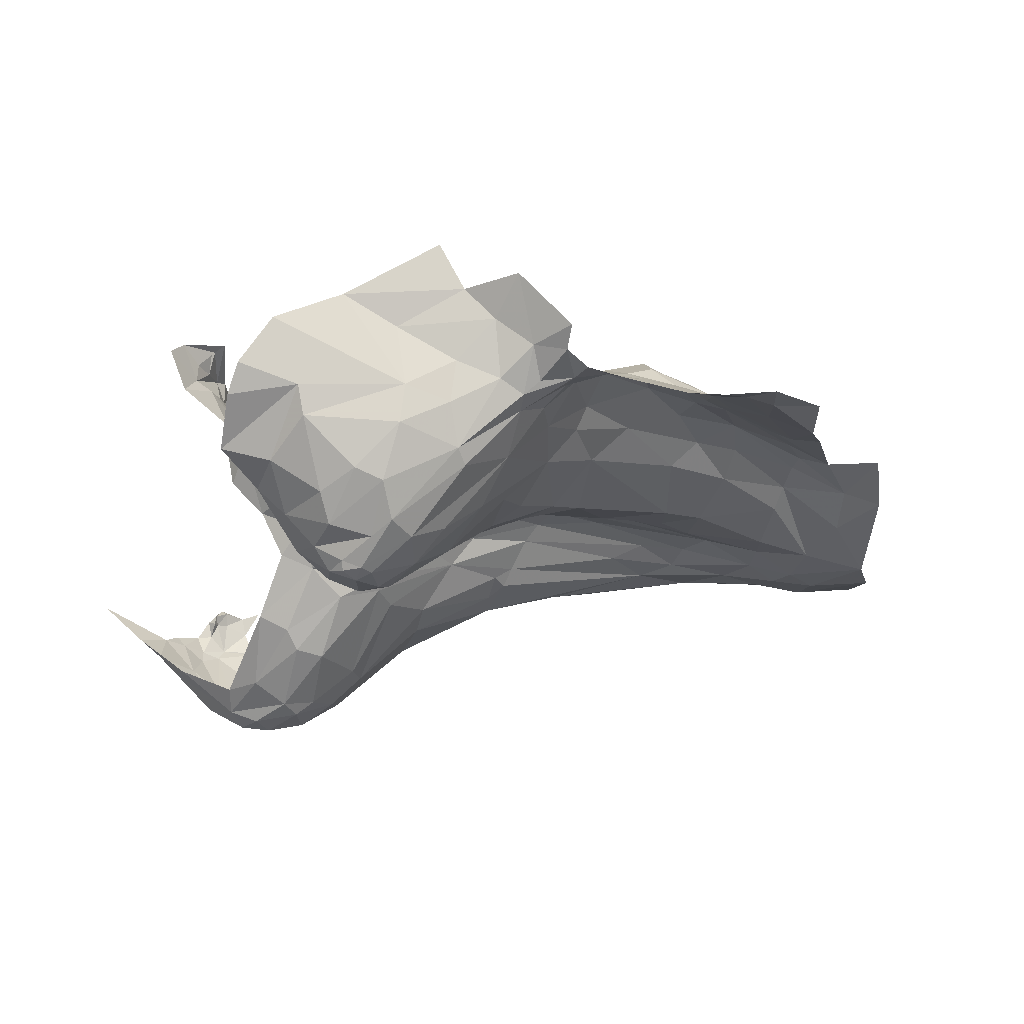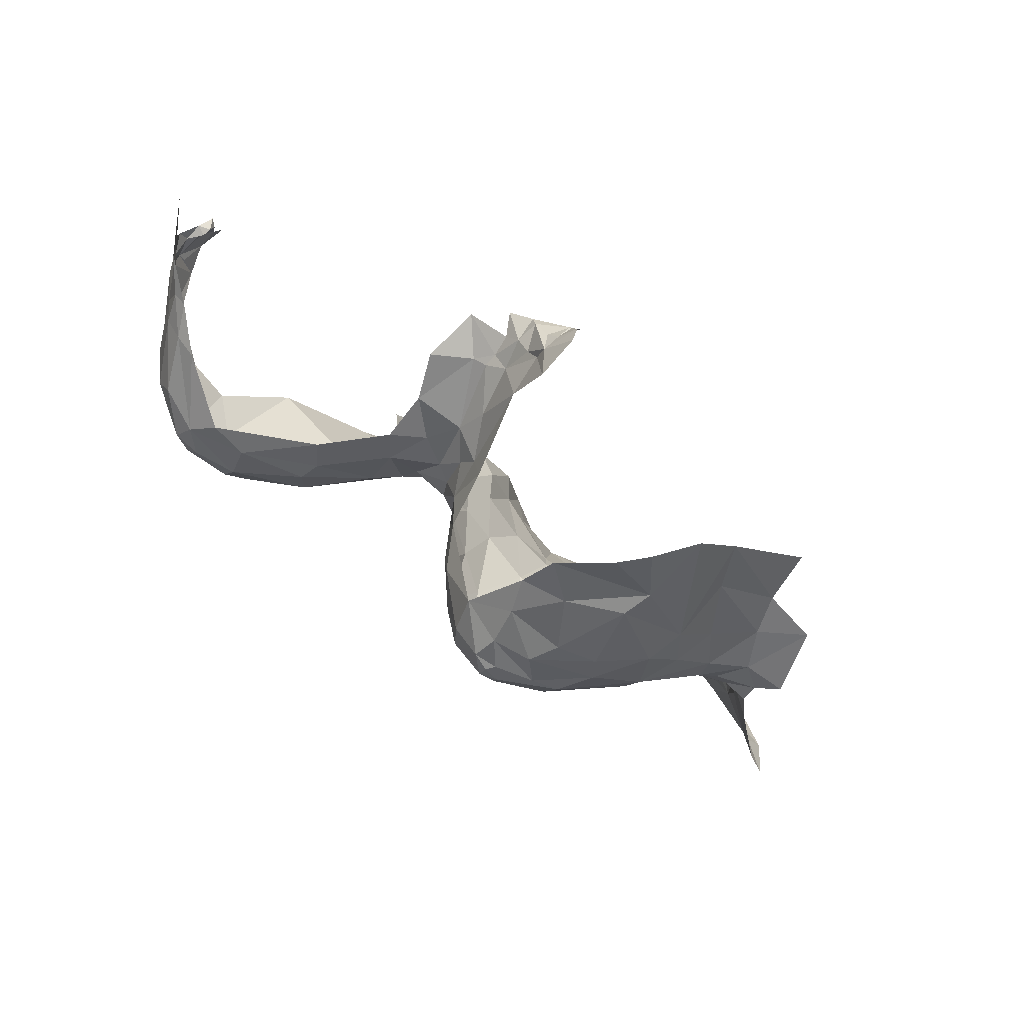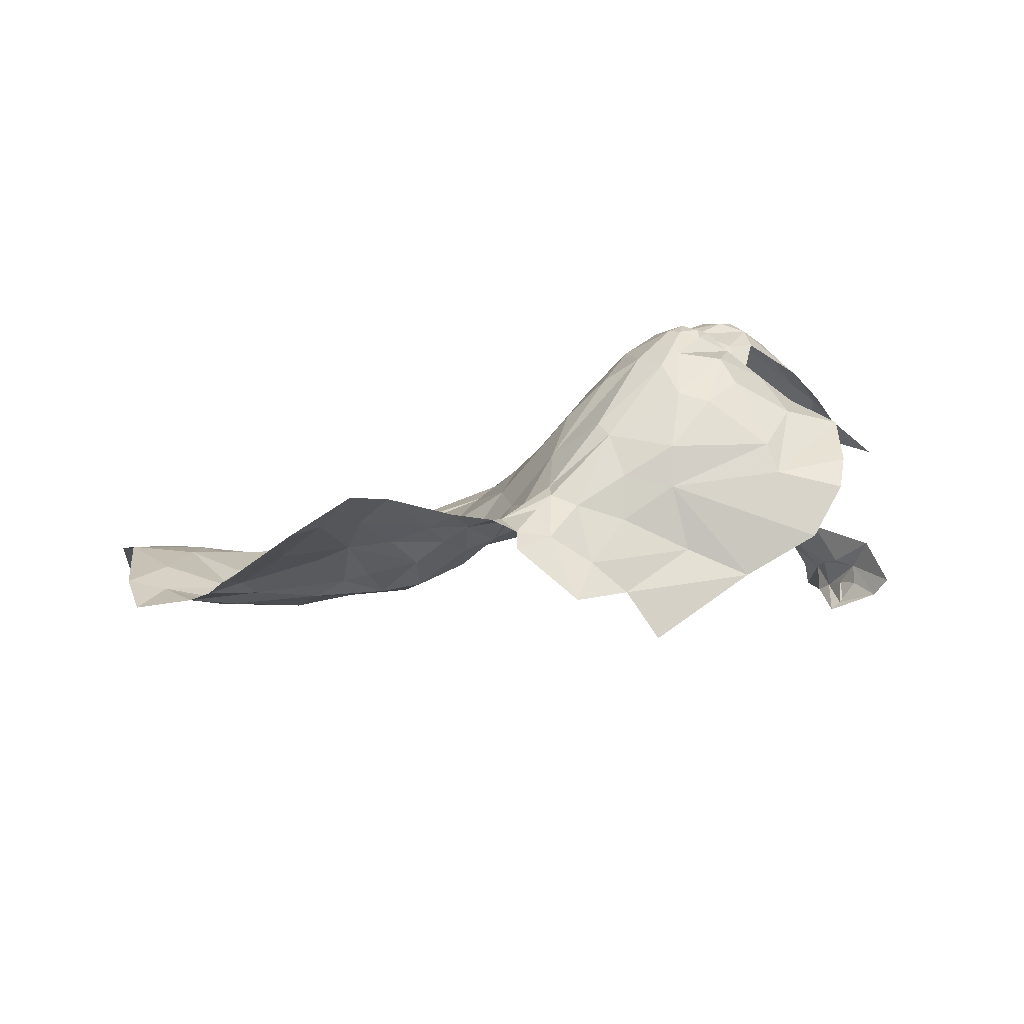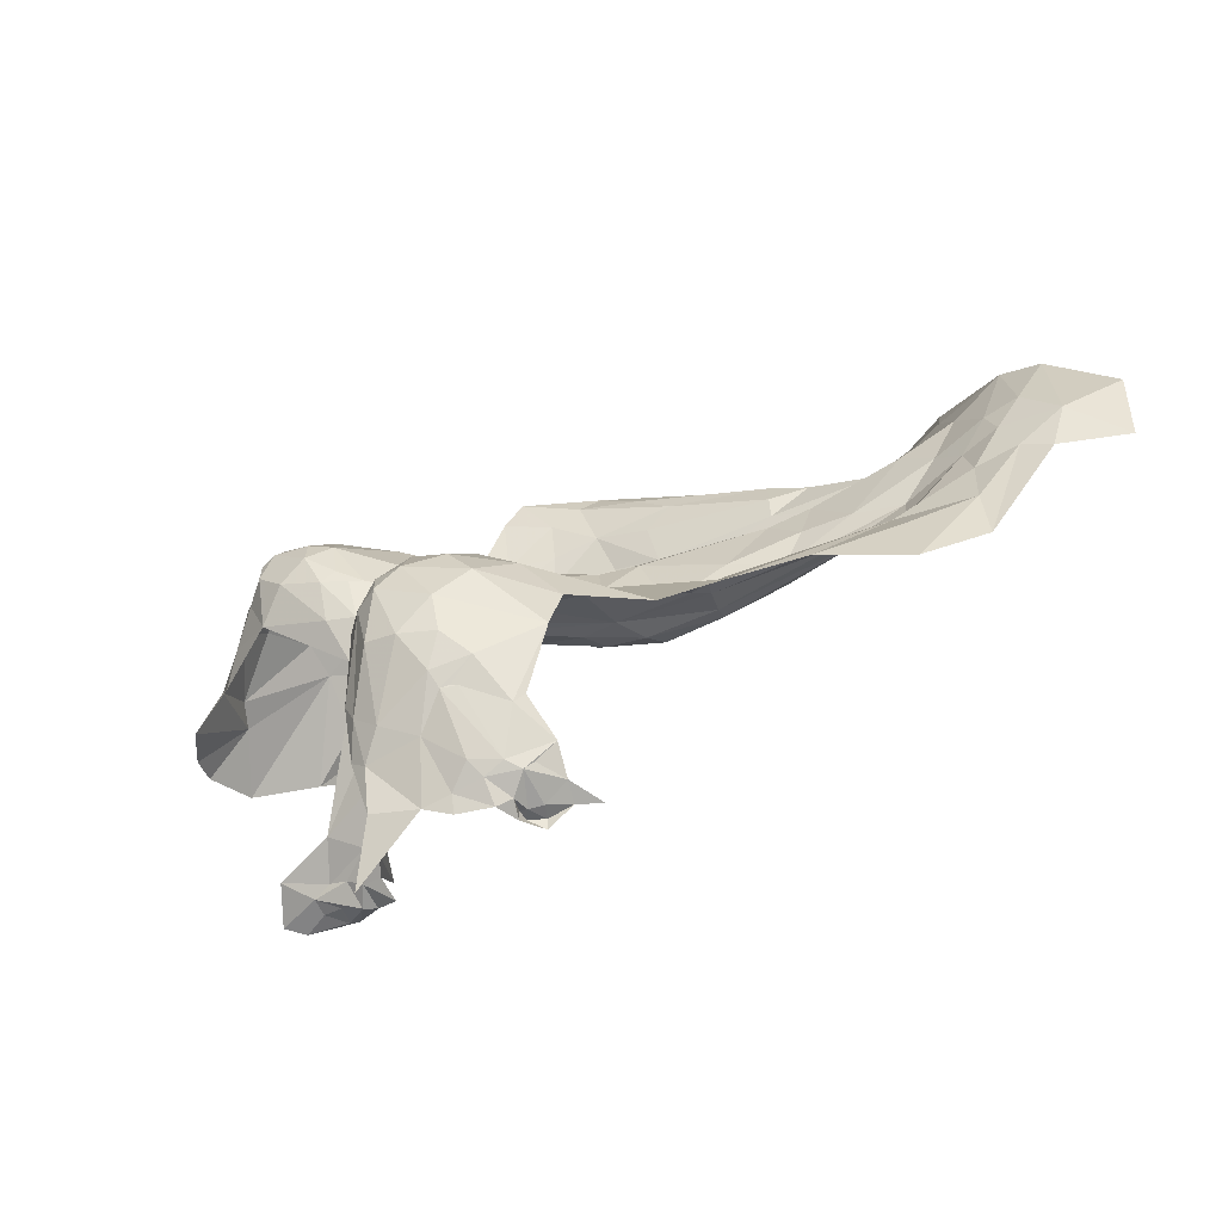
<metadata>
{"format":"obj","ext":"obj","renderer":"f3d","projection":"perspective","resolution":1024,"background":"white","views":[{"elev":-70.9,"azim":-10.0,"up":"+Z"},{"elev":-31.5,"azim":-78.7,"up":"+Z"},{"elev":-43.8,"azim":176.7,"up":"+Y"},{"elev":56.1,"azim":-49.8,"up":"+Y"}]}
</metadata>
<code>
v 2.658 0.9817 -2.853
v 2.631 1.071 -2.856
v 2.733 1.019 -2.722
v 2.304 0.8991 -2.916
v 2.246 0.8103 -2.866
v 2.204 0.8819 -2.906
v 2.472 0.8734 -2.9
v 2.35 0.7661 -2.817
v 2.444 0.8004 -2.833
v 2.559 1.229 -2.735
v 2.663 1.174 -2.651
v 2.59 1.171 -2.822
v 2.487 1.08 -2.971
v 2.523 1.109 -2.954
v 2.589 0.9846 -2.924
v 2.39 1.245 -2.783
v 2.366 1.23 -2.713
v 2.421 1.255 -2.747
v 2.47 1.259 -2.646
v 2.573 0.956 -2.927
v 2.663 0.8647 -2.878
v 2.622 0.844 -2.878
v 2.665 0.7823 -2.87
v 2.686 0.839 -2.87
v 2.719 0.7769 -2.883
v 2.279 1.03 -2.926
v 2.197 1.032 -2.904
v 2.542 0.7256 -2.81
v 2.718 0.7335 -2.89
v 2.622 0.6769 -2.842
v 2.49 0.6698 -2.768
v 2.401 1.197 -2.94
v 2.422 1.185 -2.957
v 2.418 1.168 -2.956
v 2.548 0.8888 -2.905
v 2.463 1.017 -2.968
v 2.664 0.8954 -2.866
v 2.574 1.101 -2.911
v 2.501 1.231 -2.874
v 2.536 1.171 -2.91
v 2.453 1.243 -2.888
v 2.432 1.252 -2.834
v 2.462 1.252 -2.83
v 2.534 1.247 -2.669
v 2.476 1.254 -2.784
v 2.72 0.9424 -2.769
v 2.703 0.898 -2.82
v 2.474 0.9259 -2.938
v 2.366 1.057 -2.959
v 2.321 0.9425 -2.935
v 2.451 1.173 -2.961
v 2.37 1.16 -2.934
v 2.459 1.115 -2.965
v 2.73 0.852 -2.828
v 2.793 0.8143 -2.85
v 2.741 0.8283 -2.857
v 2.341 1.196 -2.873
v 2.196 0.9359 -2.915
v 2.415 1.005 -2.964
v 2.483 1.22 -2.912
v 2.446 1.2 -2.951
v 2.469 1.181 -2.954
v 2.598 0.758 -2.84
v 2.263 1.094 -2.891
v 2.315 1.121 -2.915
v 2.4 1.23 -2.889
v 2.705 1.12 -2.676
v 2.769 1.147 -2.569
v 2.669 1.081 -2.775
v 2.749 0.8541 -2.781
v 2.547 0.8309 -2.863
v 2.389 1.107 -2.964
v 2.459 1.256 -2.801
v 2.465 1.252 -2.818
v 2.818 0.8065 -2.885
v 2.757 0.8002 -2.883
v 2.298 1.205 -2.568
v 2.256 1.157 -2.575
v 2.207 1.142 -2.513
v 2.785 1.22 -2.358
v 2.876 1.258 -2.292
v 3.103 1.275 -2.239
v 2.467 1.271 -2.588
v 2.426 1.308 -2.561
v 2.458 1.308 -2.552
v 2.138 1.045 -2.559
v 2.194 1.107 -2.534
v 2.178 1.09 -2.596
v 2.11 1.027 -2.565
v 2.139 1.047 -2.492
v 2.152 1.062 -2.536
v 2.41 1.252 -2.599
v 2.725 1.192 -2.527
v 2.76 1.216 -2.425
v 2.818 1.156 -2.528
v 2.65 1.228 -2.488
v 2.668 1.228 -2.427
v 2.255 1.266 -2.529
v 2.205 1.162 -2.499
v 2.192 1.232 -2.49
v 2.361 1.34 -2.569
v 2.486 1.351 -2.528
v 2.993 1.177 -2.411
v 2.877 1.21 -2.404
v 2.162 1.157 -2.44
v 3.203 1.321 -2.211
v 3.053 1.352 -2.196
v 3.165 1.367 -2.167
v 3.066 1.31 -2.213
v 2.686 1.25 -2.368
v 2.789 1.237 -2.337
v 2.749 1.309 -2.321
v 2.98 1.308 -2.237
v 2.766 1.272 -2.321
v 2.54 1.29 -2.495
v 2.59 1.255 -2.478
v 2.489 1.27 -2.578
v 2.647 1.302 -2.373
v 2.389 1.234 -2.644
v 2.579 1.321 -2.437
v 2.607 1.284 -2.415
v 2.108 1.004 -2.546
v 2.126 1.025 -2.526
v 2.328 1.268 -2.56
v 2.383 1.258 -2.58
v 2.572 1.252 -2.558
v 2.13 0.9857 -2.516
v 2.145 0.9712 -2.512
v 2.732 1.369 -2.323
v 2.929 1.341 -2.248
v 2.347 1.214 -2.604
v 2.297 1.171 -2.664
v 2.315 1.184 -2.627
v 2.921 1.228 -2.328
v 2.488 1.26 -2.611
v 2.996 1.385 -2.196
v 2.195 1.124 -2.504
v 2.175 1.102 -2.484
v 2.614 1.35 -2.404
v 2.097 1.028 -2.623
v 2.061 0.9739 -2.59
v 2.079 0.9695 -2.557
v 2.61 1.258 -2.434
v 2.152 1.053 -2.472
v 2.164 1.094 -2.444
v 2.158 1.078 -2.506
v 2.125 0.9905 -2.519
v 2.628 1.225 -2.584
v 2.303 1.326 -2.563
v 2.995 1.217 -2.351
v 3.093 0.884 -2.688
v 3.169 0.9595 -2.536
v 3.2 0.9353 -2.562
v 3.055 1.246 -2.301
v 3.203 1.274 -2.257
v 3.195 1.235 -2.313
v 2.975 1.433 -2.161
v 3.094 1.416 -2.114
v 2.872 0.818 -2.759
v 2.864 0.8267 -2.699
v 2.925 0.8606 -2.639
v 2.794 0.8267 -2.784
v 2.797 0.8471 -2.727
v 3.284 1.32 -2.229
v 3.26 1.354 -2.189
v 3.324 1.097 -2.357
v 3.217 1.032 -2.395
v 3.211 1.058 -2.378
v 3.364 1.015 -2.396
v 3.272 1.034 -2.4
v 2.982 0.8464 -2.757
v 2.949 0.852 -2.689
v 3.185 0.9986 -2.436
v 3.038 0.9213 -2.552
v 3.074 0.9708 -2.469
v 3.143 0.9608 -2.51
v 3.03 0.8833 -2.685
v 2.991 0.8913 -2.627
v 3.295 1.256 -2.284
v 3.331 1.176 -2.329
v 3.206 1.103 -2.362
v 2.83 1.451 -2.224
v 3.013 1.012 -2.474
v 2.961 0.9487 -2.541
v 2.87 0.9732 -2.593
v 2.971 1.057 -2.499
v 2.815 1.033 -2.625
v 3.086 0.8441 -2.758
v 3.183 0.8611 -2.649
v 3.073 0.8024 -2.824
v 2.784 0.9224 -2.679
v 2.963 0.8221 -2.843
v 2.92 0.8058 -2.915
v 2.853 0.8145 -2.845
v 3.025 0.8185 -2.832
v 2.978 0.7958 -2.924
v 3.329 1.392 -2.124
v 3.44 1.38 -2.088
v 3.437 1.312 -2.226
v 3.2 1.151 -2.355
v 3.408 1.268 -2.28
v 3.334 1.345 -2.203
v 2.889 0.8905 -2.611
v 2.982 0.9146 -2.565
v 3.228 0.9661 -2.497
v 2.774 0.9649 -2.685
v 3.253 1.402 -2.089
v 3.232 1.386 -2.134
v 3.032 1.448 -2.05
v 3.392 1.105 -2.364
v 3.085 1.09 -2.416
v 3.06 1.185 -2.38
v 2.829 0.8184 -2.81
v 2.913 1.479 -2.096
v 3.091 1.027 -2.431
v 2.913 0.8297 -2.792
v 3.346 1.406 -2.007
v 2.155 1.681 -2.34
v 2.092 1.645 -2.38
v 2.09 1.651 -2.281
v 2.444 1.663 -2.429
v 2.553 1.592 -2.283
v 2.479 1.58 -2.475
v 2.384 1.683 -2.502
v 2.375 1.709 -2.448
v 2.403 1.502 -2.583
v 2.419 1.386 -2.568
v 2.357 1.493 -2.592
v 2.723 1.406 -2.324
v 2.702 1.481 -2.278
v 2.486 1.378 -2.527
v 2.463 1.552 -2.512
v 2.513 1.414 -2.497
v 2.326 1.69 -2.532
v 2.373 1.636 -2.559
v 2.301 1.664 -2.556
v 2.256 1.71 -2.273
v 2.229 1.711 -2.341
v 2.193 1.694 -2.232
v 2.135 1.671 -2.397
v 2.132 1.649 -2.438
v 2.209 1.689 -2.486
v 2.252 1.66 -2.542
v 2.235 1.665 -2.164
v 2.196 1.647 -2.168
v 2.223 1.639 -2.144
v 2.259 1.687 -2.202
v 2.218 1.686 -2.204
v 2.305 1.723 -2.454
v 2.27 1.725 -2.352
v 2.375 1.709 -2.317
v 2.437 1.677 -2.346
v 2.571 1.5 -2.39
v 2.281 1.444 -2.581
v 2.334 1.459 -2.588
v 2.173 1.637 -2.192
v 2.16 1.642 -2.18
v 2.173 1.626 -2.181
v 2.17 1.665 -2.197
v 2.145 1.669 -2.205
v 2.699 1.436 -2.322
v 2.434 1.63 -2.502
v 2.574 1.44 -2.43
v 2.703 1.388 -2.338
v 2.349 1.613 -2.572
v 2.244 1.612 -2.55
v 2.146 1.627 -2.468
v 2.165 1.689 -2.27
v 2.212 1.708 -2.357
v 2.162 1.683 -2.239
v 2.2 1.689 -2.207
v 2.192 1.626 -2.161
v 2.107 1.659 -2.241
v 2.126 1.665 -2.261
v 2.22 1.715 -2.384
v 2.234 1.715 -2.452
v 2.268 1.726 -2.409
v 2.291 1.579 -2.574
v 2.277 1.692 -2.533
v 1.966 1.603 -2.284
v 2.046 1.637 -2.334
v 2.4 1.608 -2.554
v 2.253 1.634 -2.117
v 2.09 1.627 -2.404
v 2.178 1.645 -2.182
v 2.277 1.706 -2.269
v 2.18 1.626 -2.15
v 2.223 1.71 -2.35
f 1 2 3
f 4 5 6
f 7 8 5
f 9 8 7
f 10 11 12
f 13 14 15
f 16 17 18
f 17 19 18
f 20 21 22
f 15 14 1
f 23 24 25
f 26 4 27
f 9 28 8
f 23 29 30
f 8 28 31
f 32 33 34
f 35 20 22
f 36 13 20
f 1 37 15
f 38 2 1
f 39 10 12
f 40 39 12
f 41 42 43
f 44 10 45
f 46 1 3
f 46 47 1
f 35 48 20
f 7 5 4
f 26 49 50
f 51 14 13
f 52 34 53
f 52 32 34
f 37 21 20
f 54 55 56
f 16 57 17
f 32 52 57
f 27 4 58
f 50 48 7
f 50 49 59
f 56 21 37
f 56 25 24
f 40 60 39
f 61 32 41
f 40 62 60
f 14 51 62
f 30 28 63
f 64 26 27
f 65 49 26
f 32 66 41
f 32 57 66
f 3 67 68
f 3 69 67
f 40 14 62
f 38 1 14
f 43 39 41
f 45 10 39
f 12 2 40
f 12 11 69
f 37 54 56
f 47 46 70
f 7 35 71
f 7 48 35
f 65 52 72
f 65 57 52
f 72 53 36
f 72 52 53
f 73 43 42
f 45 39 43
f 63 23 30
f 71 35 22
f 9 63 28
f 71 22 63
f 49 72 59
f 49 65 72
f 34 51 53
f 34 33 51
f 73 18 44
f 73 42 18
f 44 18 19
f 61 62 51
f 61 60 62
f 70 54 47
f 70 55 54
f 25 29 23
f 20 15 37
f 20 13 15
f 11 67 69
f 11 68 67
f 45 73 44
f 45 74 73
f 43 74 45
f 43 73 74
f 55 75 76
f 36 59 72
f 48 50 59
f 48 36 20
f 48 59 36
f 40 38 14
f 40 2 38
f 65 64 57
f 65 26 64
f 56 76 25
f 56 55 76
f 9 71 63
f 9 7 71
f 37 47 54
f 37 1 47
f 41 60 61
f 41 39 60
f 42 16 18
f 66 57 16
f 22 23 63
f 22 21 23
f 50 4 26
f 50 7 4
f 61 33 32
f 61 51 33
f 2 69 3
f 2 12 69
f 6 58 4
f 13 53 51
f 13 36 53
f 42 66 16
f 42 41 66
f 21 24 23
f 21 56 24
f 77 78 79
f 80 81 82
f 83 84 85
f 86 87 88
f 89 90 91
f 92 84 83
f 93 94 95
f 96 97 94
f 98 99 100
f 98 77 99
f 101 102 84
f 103 95 104
f 99 105 100
f 106 107 108
f 82 81 109
f 110 111 80
f 112 113 114
f 115 116 117
f 118 114 110
f 17 119 19
f 115 120 121
f 122 123 89
f 124 101 125
f 117 116 126
f 90 127 128
f 112 129 130
f 125 77 124
f 125 131 77
f 132 119 17
f 133 77 131
f 68 11 93
f 134 80 82
f 94 97 80
f 97 110 80
f 116 115 121
f 135 19 119
f 135 126 44
f 107 136 108
f 130 129 136
f 137 138 105
f 87 86 91
f 134 94 80
f 104 95 94
f 118 112 114
f 139 129 112
f 102 85 84
f 102 120 115
f 131 119 133
f 92 83 119
f 140 86 88
f 140 141 89
f 82 109 106
f 142 89 141
f 110 121 118
f 110 116 143
f 144 145 146
f 122 147 123
f 142 128 127
f 44 19 135
f 148 10 44
f 148 11 10
f 93 96 94
f 148 44 126
f 126 96 148
f 126 116 96
f 146 91 90
f 146 87 91
f 115 85 102
f 115 83 85
f 142 122 89
f 142 127 122
f 118 139 112
f 120 102 139
f 134 104 94
f 99 137 105
f 79 78 87
f 130 113 112
f 107 106 109
f 148 93 11
f 148 96 93
f 98 124 77
f 149 101 124
f 98 149 124
f 116 97 96
f 116 110 97
f 87 137 79
f 87 146 137
f 90 144 146
f 90 128 144
f 84 125 101
f 84 92 125
f 118 120 139
f 118 121 120
f 133 78 77
f 88 87 78
f 133 88 78
f 132 133 119
f 132 88 133
f 146 138 137
f 146 145 138
f 89 86 140
f 89 91 86
f 109 113 107
f 109 81 113
f 114 111 110
f 81 80 111
f 114 81 111
f 114 113 81
f 92 131 125
f 92 119 131
f 117 83 115
f 135 119 83
f 135 117 126
f 135 83 117
f 107 130 136
f 107 113 130
f 127 147 122
f 127 123 147
f 95 68 93
f 121 143 116
f 121 110 143
f 150 104 134
f 150 103 104
f 90 123 127
f 90 89 123
f 99 79 137
f 99 77 79
f 151 152 153
f 154 155 156
f 136 157 158
f 159 160 161
f 162 70 163
f 164 106 165
f 155 154 82
f 166 167 168
f 166 169 170
f 171 159 172
f 173 174 175
f 176 177 178
f 179 180 181
f 157 136 182
f 183 184 185
f 168 167 175
f 186 185 187
f 188 189 190
f 191 163 70
f 186 183 185
f 181 166 168
f 192 193 194
f 195 190 196
f 197 198 199
f 200 156 179
f 186 187 103
f 179 201 180
f 202 197 199
f 75 194 193
f 162 160 159
f 203 204 161
f 203 185 184
f 173 176 174
f 170 205 176
f 187 206 3
f 174 161 204
f 172 159 161
f 178 172 161
f 178 171 172
f 68 187 3
f 95 103 187
f 191 185 203
f 206 187 185
f 177 171 178
f 195 196 192
f 207 208 209
f 197 202 165
f 166 210 169
f 180 201 210
f 160 203 161
f 163 191 203
f 205 153 152
f 211 186 103
f 211 183 186
f 193 192 196
f 212 156 200
f 212 154 156
f 166 180 210
f 166 181 180
f 82 106 155
f 199 201 202
f 213 162 159
f 55 70 162
f 214 209 158
f 206 46 3
f 191 70 46
f 178 174 176
f 178 161 174
f 103 212 211
f 103 150 212
f 173 170 176
f 167 166 170
f 200 211 212
f 181 215 211
f 155 179 156
f 164 201 179
f 189 188 153
f 55 213 194
f 55 162 213
f 158 108 136
f 165 106 108
f 208 158 209
f 208 108 158
f 159 216 213
f 159 171 216
f 154 212 150
f 154 134 82
f 154 150 134
f 215 183 211
f 215 175 183
f 188 151 153
f 195 171 151
f 167 173 175
f 167 170 173
f 217 198 197
f 176 152 177
f 176 205 152
f 214 157 182
f 214 158 157
f 181 200 179
f 181 211 200
f 55 194 75
f 171 192 216
f 171 195 192
f 197 207 217
f 197 208 207
f 163 160 162
f 163 203 160
f 204 175 174
f 184 183 175
f 168 215 181
f 168 175 215
f 151 177 152
f 151 171 177
f 195 188 190
f 195 151 188
f 95 187 68
f 208 165 108
f 208 197 165
f 184 204 203
f 184 175 204
f 191 206 185
f 191 46 206
f 164 202 201
f 164 165 202
f 155 164 179
f 155 106 164
f 194 216 192
f 194 213 216
f 218 219 220
f 221 222 223
f 224 225 221
f 226 227 228
f 136 229 230
f 226 231 227
f 232 233 231
f 234 235 236
f 237 238 239
f 240 219 218
f 240 241 219
f 241 242 243
f 244 245 246
f 244 247 248
f 249 250 251
f 242 241 240
f 231 233 139
f 252 225 251
f 253 223 222
f 254 255 101
f 256 257 258
f 259 260 257
f 254 101 149
f 230 253 222
f 230 229 261
f 226 232 231
f 262 221 223
f 139 263 264
f 228 265 226
f 266 267 243
f 268 239 269
f 270 271 239
f 246 245 272
f 273 274 220
f 260 259 270
f 275 240 218
f 275 276 240
f 273 260 274
f 234 225 224
f 276 277 249
f 278 255 254
f 278 265 228
f 236 243 279
f 265 278 243
f 271 245 244
f 259 257 256
f 280 220 281
f 242 279 243
f 276 249 279
f 282 262 223
f 235 234 224
f 277 250 249
f 269 239 238
f 253 263 223
f 261 264 263
f 283 244 246
f 251 250 237
f 226 282 232
f 226 265 282
f 239 247 237
f 239 271 247
f 284 219 241
f 281 220 219
f 281 219 284
f 101 227 102
f 101 255 227
f 253 261 263
f 253 230 261
f 265 236 235
f 265 243 236
f 249 225 234
f 249 251 225
f 274 218 220
f 268 269 218
f 234 279 249
f 234 236 279
f 271 259 285
f 271 270 259
f 237 286 251
f 237 247 286
f 266 278 254
f 266 243 278
f 258 272 285
f 287 246 272
f 285 256 258
f 285 259 256
f 229 264 261
f 129 139 264
f 235 282 265
f 235 262 282
f 268 270 239
f 274 260 270
f 274 268 218
f 274 270 268
f 242 276 279
f 242 240 276
f 263 233 223
f 263 139 233
f 250 238 237
f 250 288 238
f 269 275 218
f 269 250 275
f 269 288 250
f 269 238 288
f 252 221 225
f 252 222 221
f 255 228 227
f 255 278 228
f 241 267 284
f 241 243 267
f 271 248 247
f 271 244 248
f 262 224 221
f 262 235 224
f 287 258 257
f 287 272 258
f 223 232 282
f 223 233 232
f 230 182 136
f 285 245 271
f 285 272 245
f 129 229 136
f 129 264 229
f 275 277 276
f 275 250 277
f 102 231 139
f 102 227 231

</code>
